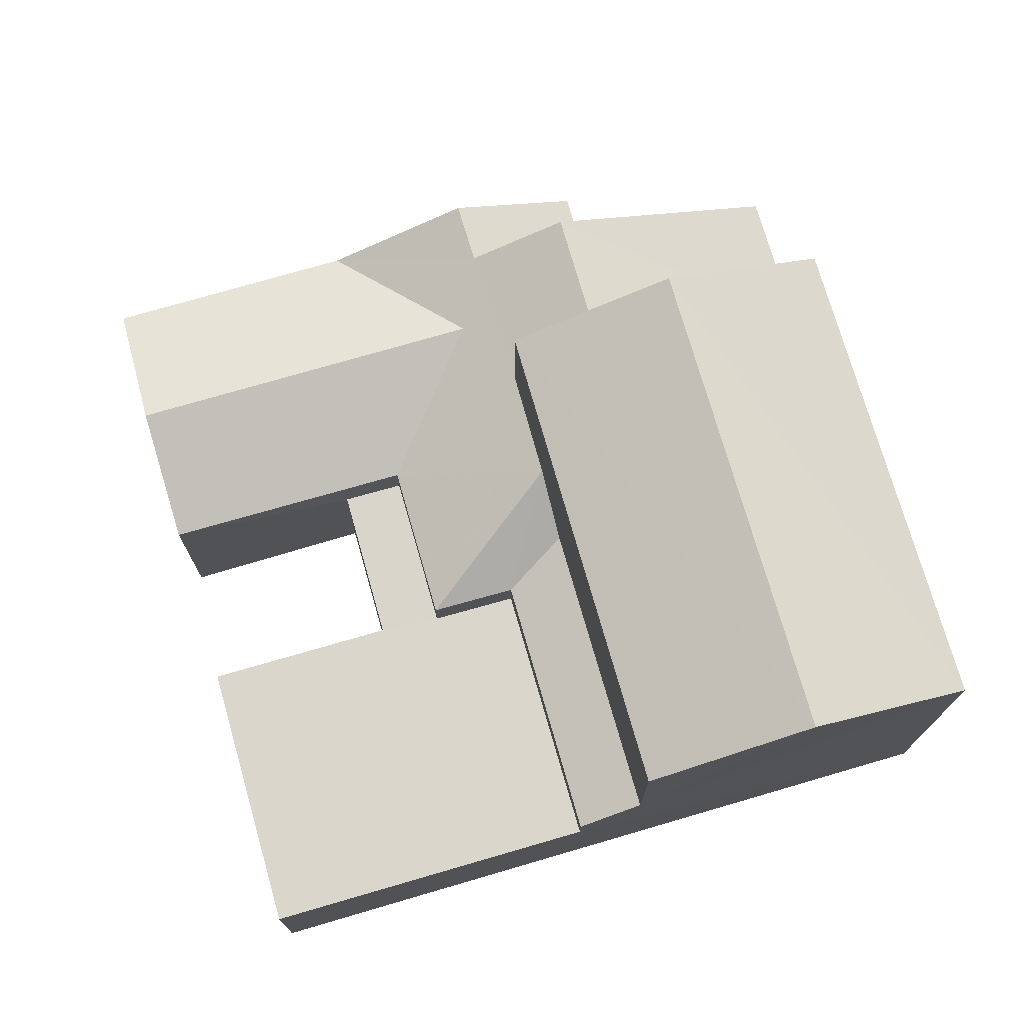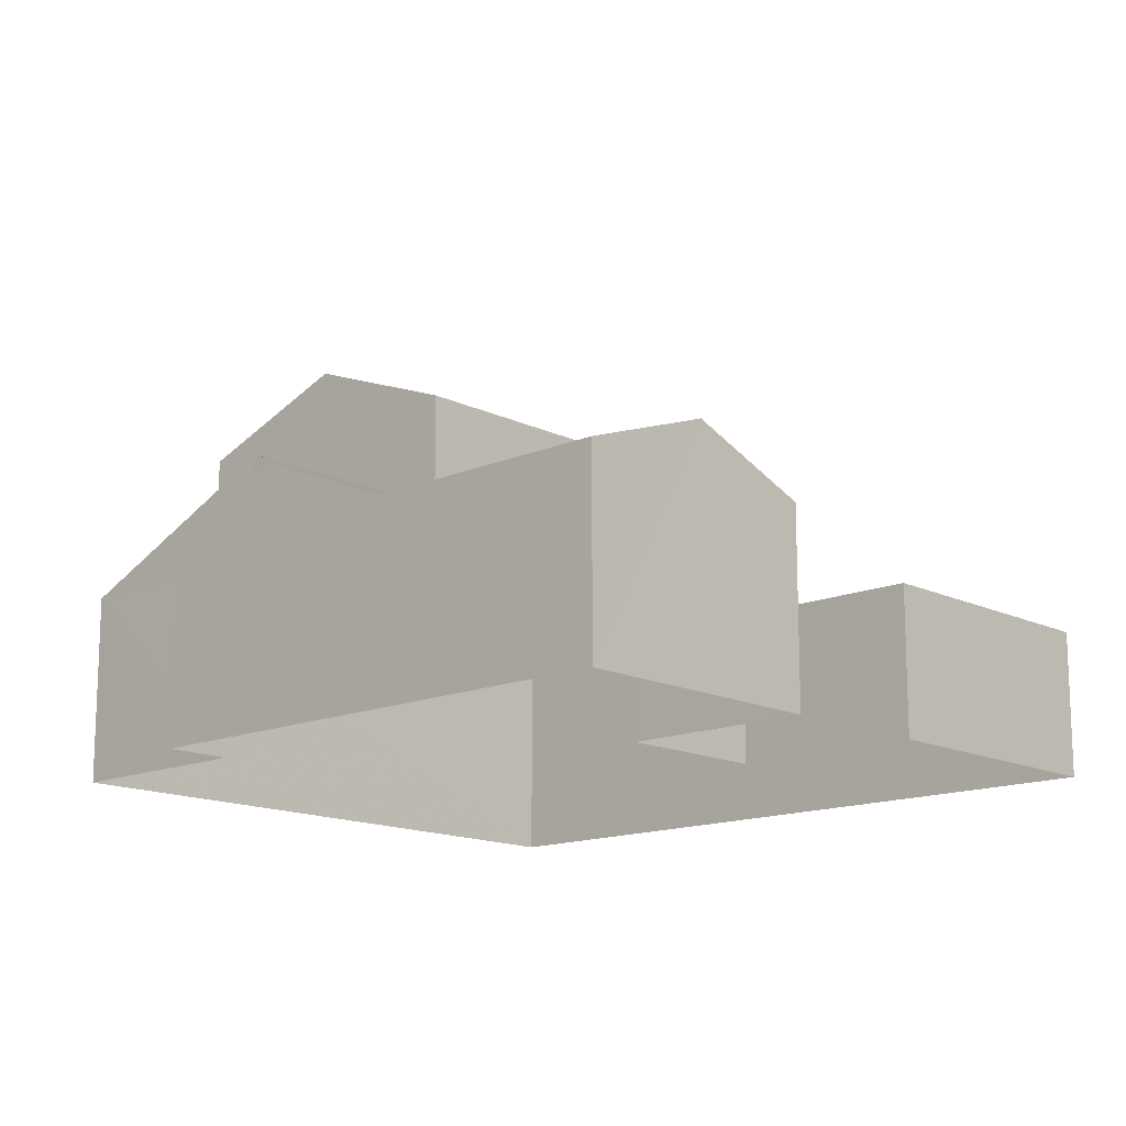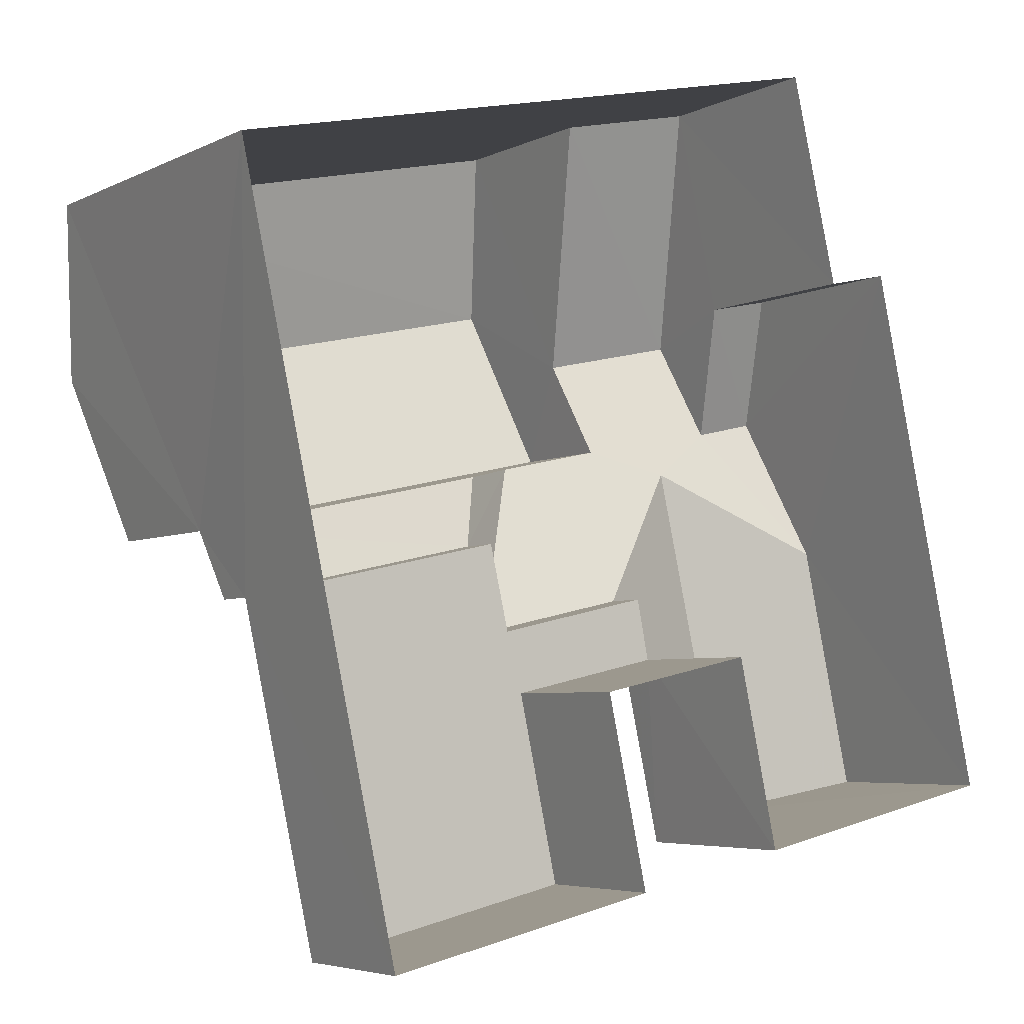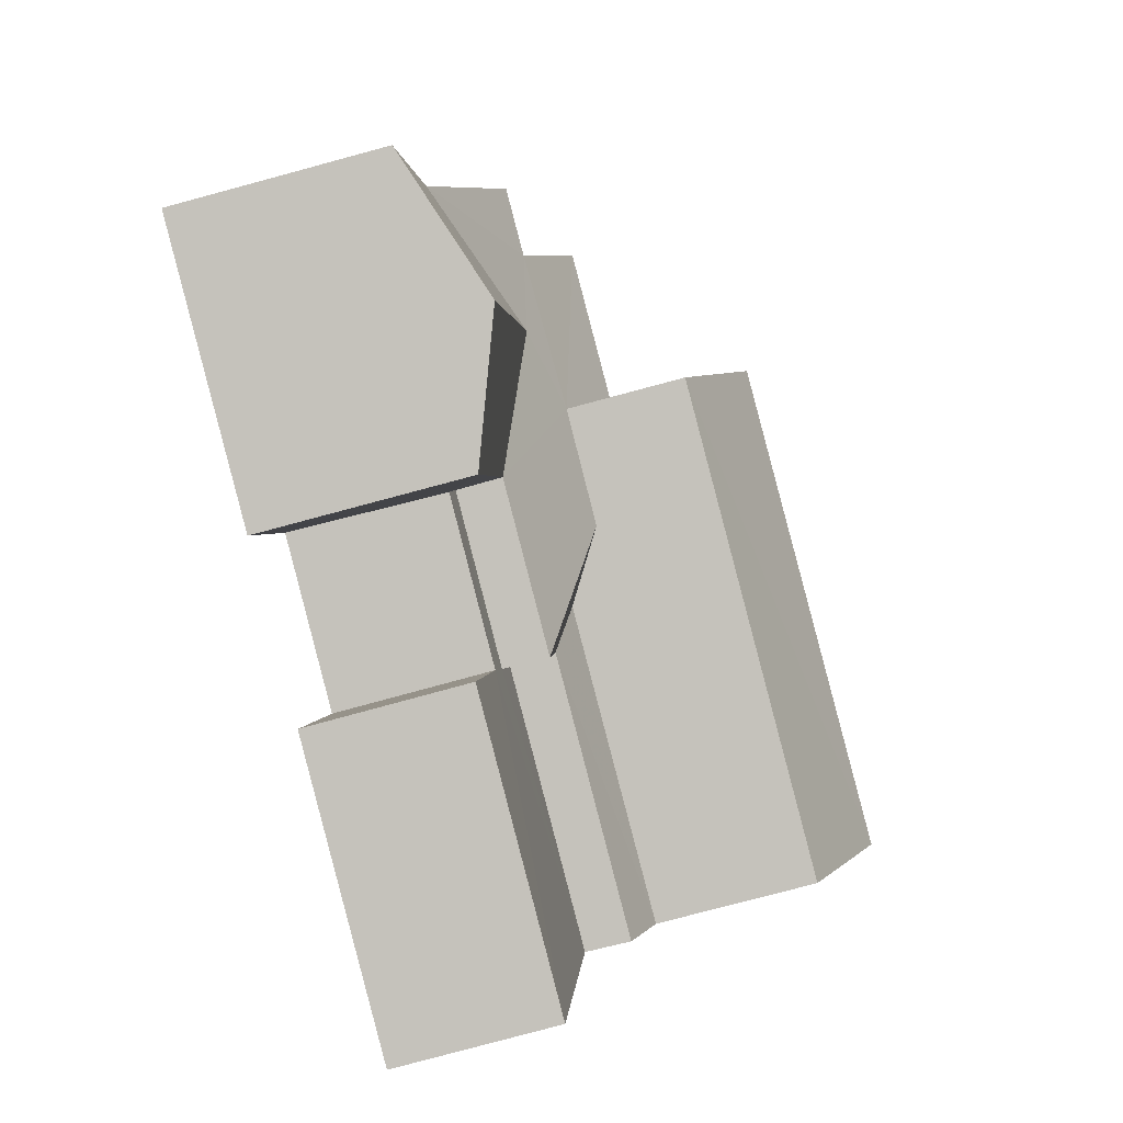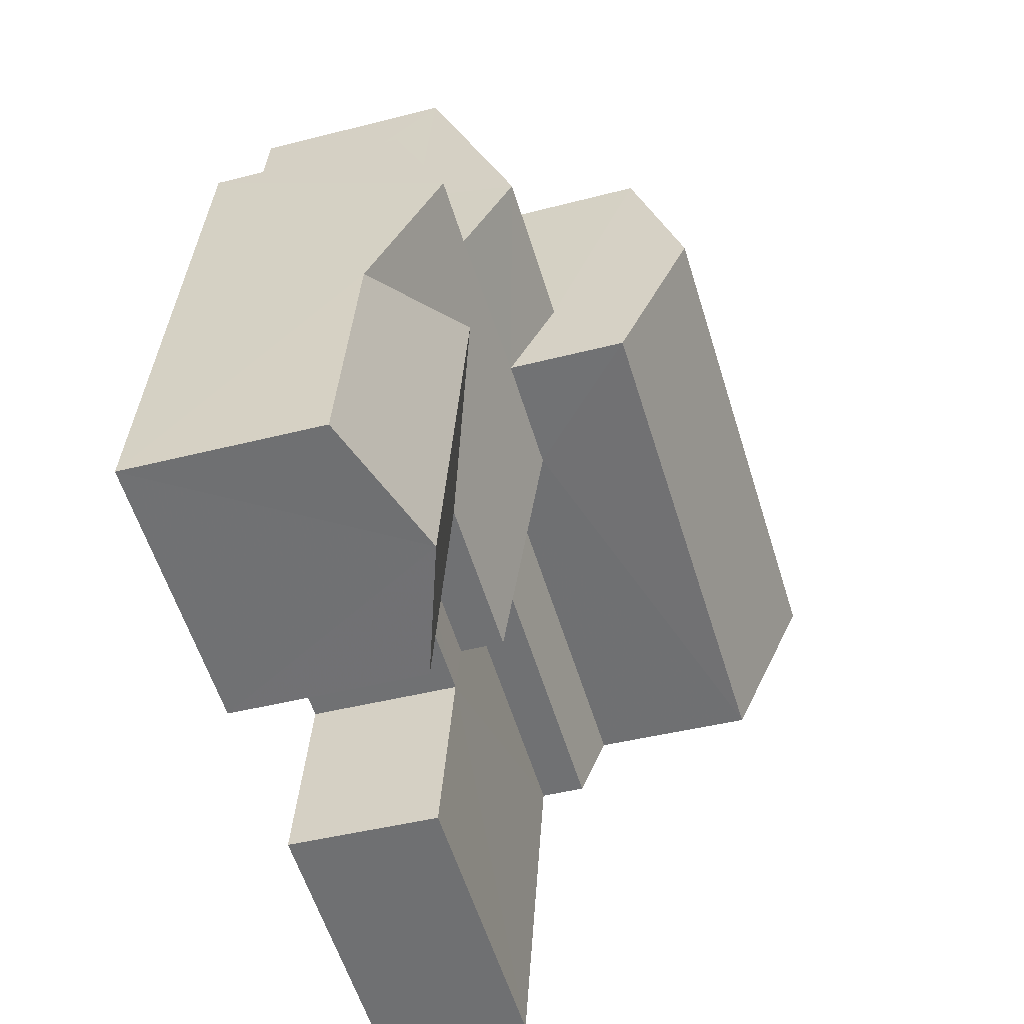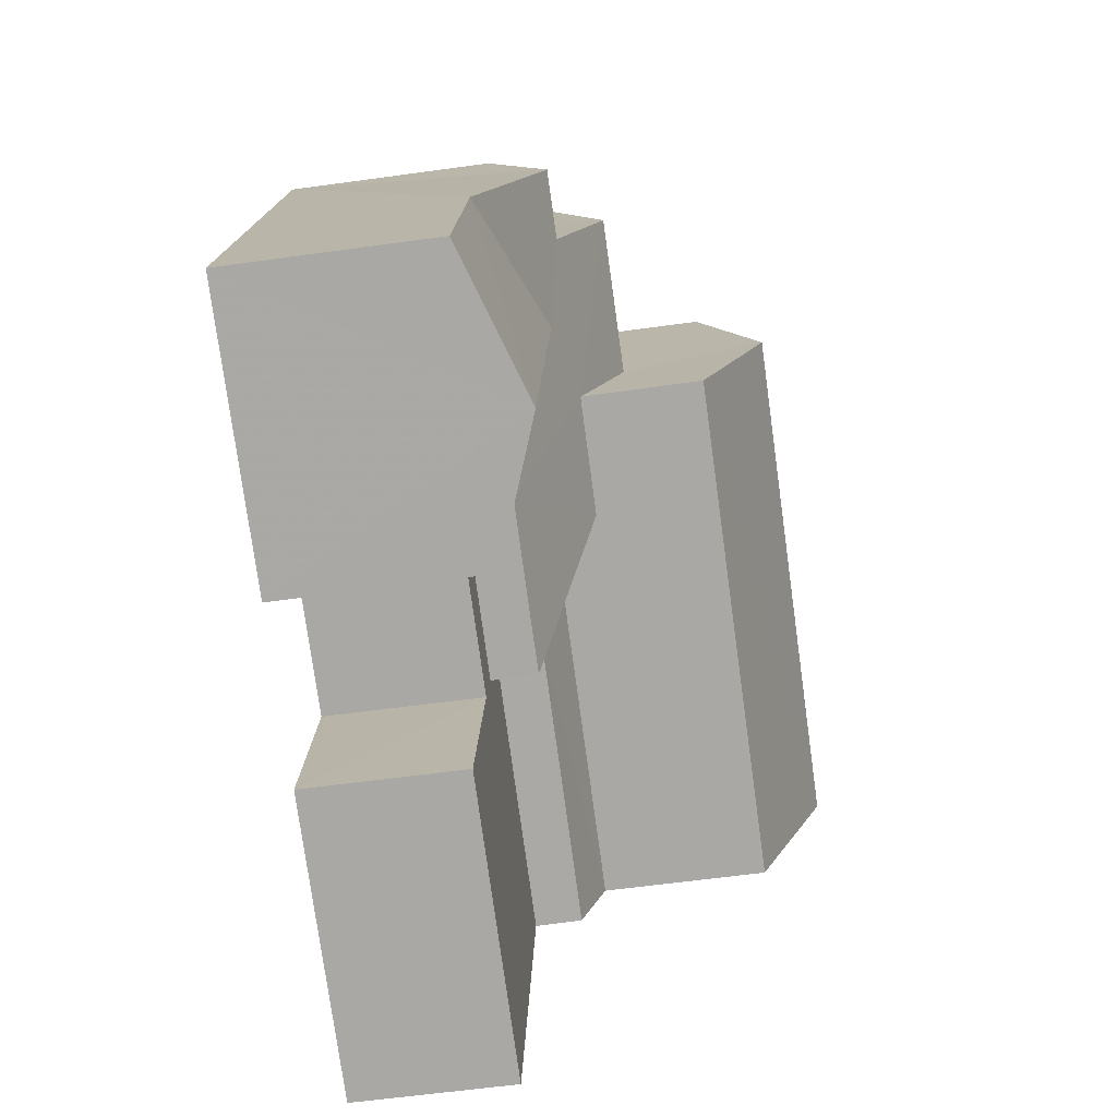
<metadata>
{"format":"obj","ext":"obj","renderer":"f3d","projection":"perspective","resolution":1024,"background":"white","views":[{"elev":73.9,"azim":61.5,"up":"+Z"},{"elev":-14.5,"azim":-59.4,"up":"+Z"},{"elev":-4.8,"azim":146.1,"up":"+Y"},{"elev":-77.1,"azim":-74.9,"up":"+Y"},{"elev":-43.6,"azim":-72.7,"up":"+Y"},{"elev":-63.0,"azim":-82.0,"up":"+Y"}]}
</metadata>
<code>
v -3.17e+05 4.043e+04 4.162
v -3.17e+05 4.044e+04 4.166
v -3.17e+05 4.045e+04 4.165
v -3.17e+05 4.045e+04 4.173
v -3.17e+05 4.044e+04 4.172
v -3.17e+05 4.043e+04 4.166
v -3.17e+05 4.044e+04 4.168
v -3.17e+05 4.043e+04 4.167
v -3.17e+05 4.044e+04 4.171
v -3.17e+05 4.044e+04 4.173
v -3.17e+05 4.044e+04 9.425
v -3.17e+05 4.045e+04 7.579
v -3.17e+05 4.045e+04 7.581
v -3.17e+05 4.044e+04 9.423
v -3.17e+05 4.043e+04 6.786
v -3.17e+05 4.044e+04 6.787
v -3.17e+05 4.044e+04 6.79
v -3.17e+05 4.043e+04 6.789
v -3.17e+05 4.044e+04 6.79
v -3.17e+05 4.044e+04 6.79
v -3.17e+05 4.044e+04 6.792
v -3.17e+05 4.044e+04 6.792
v -3.17e+05 4.044e+04 10.77
v -3.17e+05 4.044e+04 10.77
v -3.17e+05 4.044e+04 11.88
v -3.17e+05 4.044e+04 11.88
v -3.17e+05 4.044e+04 8.711
v -3.17e+05 4.044e+04 7.577
v -3.17e+05 4.044e+04 8.71
v -3.17e+05 4.044e+04 7.575
v -3.17e+05 4.044e+04 7.58
v -3.17e+05 4.044e+04 8.68
v -3.17e+05 4.044e+04 8.681
v -3.17e+05 4.044e+04 8.429
v -3.17e+05 4.044e+04 7.575
v -3.17e+05 4.044e+04 7.572
v -3.17e+05 4.044e+04 7.966
v -3.17e+05 4.044e+04 7.97
v -3.17e+05 4.045e+04 10.77
v -3.17e+05 4.045e+04 10.77
v -3.17e+05 4.044e+04 7.58
v -3.17e+05 4.044e+04 7.581
v -3.17e+05 4.044e+04 7.579
v -3.17e+05 4.043e+04 8.427
v -3.17e+05 4.043e+04 7.576
f 1 2 3
f 4 3 5
f 1 6 2
f 7 8 9
f 5 7 10
f 10 7 9
f 2 7 5
f 3 2 5
f 11 12 13
f 11 14 12
f 15 16 17
f 18 15 17
f 16 19 20
f 21 17 22
f 17 20 22
f 16 20 17
f 23 24 25
f 26 23 25
f 14 11 27
f 28 29 27
f 28 30 29
f 31 32 33
f 27 11 32
f 34 32 31
f 28 27 34
f 27 32 34
f 35 36 37
f 38 35 37
f 29 35 38
f 29 30 35
f 39 40 26
f 25 39 26
f 41 42 33
f 32 41 33
f 31 43 44
f 34 31 44
f 44 45 28
f 34 44 28
f 42 10 33
f 33 10 31
f 31 9 43
f 31 10 9
f 4 5 13
f 13 41 11
f 11 41 32
f 5 41 13
f 21 2 17
f 21 7 2
f 37 24 38
f 38 24 29
f 29 23 27
f 29 24 23
f 25 24 37
f 15 1 16
f 37 36 16
f 25 37 39
f 16 1 3
f 39 37 3
f 37 16 3
f 8 21 45
f 45 21 28
f 8 7 21
f 28 21 22
f 40 39 12
f 39 3 12
f 12 4 13
f 12 3 4
f 16 36 35
f 19 16 35
f 5 10 42
f 41 5 42
f 17 2 6
f 18 17 6
f 20 30 28
f 22 20 28
f 18 6 1
f 15 18 1
f 43 9 44
f 9 8 44
f 8 45 44
f 40 12 14
f 40 14 26
f 14 23 26
f 14 27 23
f 20 35 30
f 20 19 35

</code>
